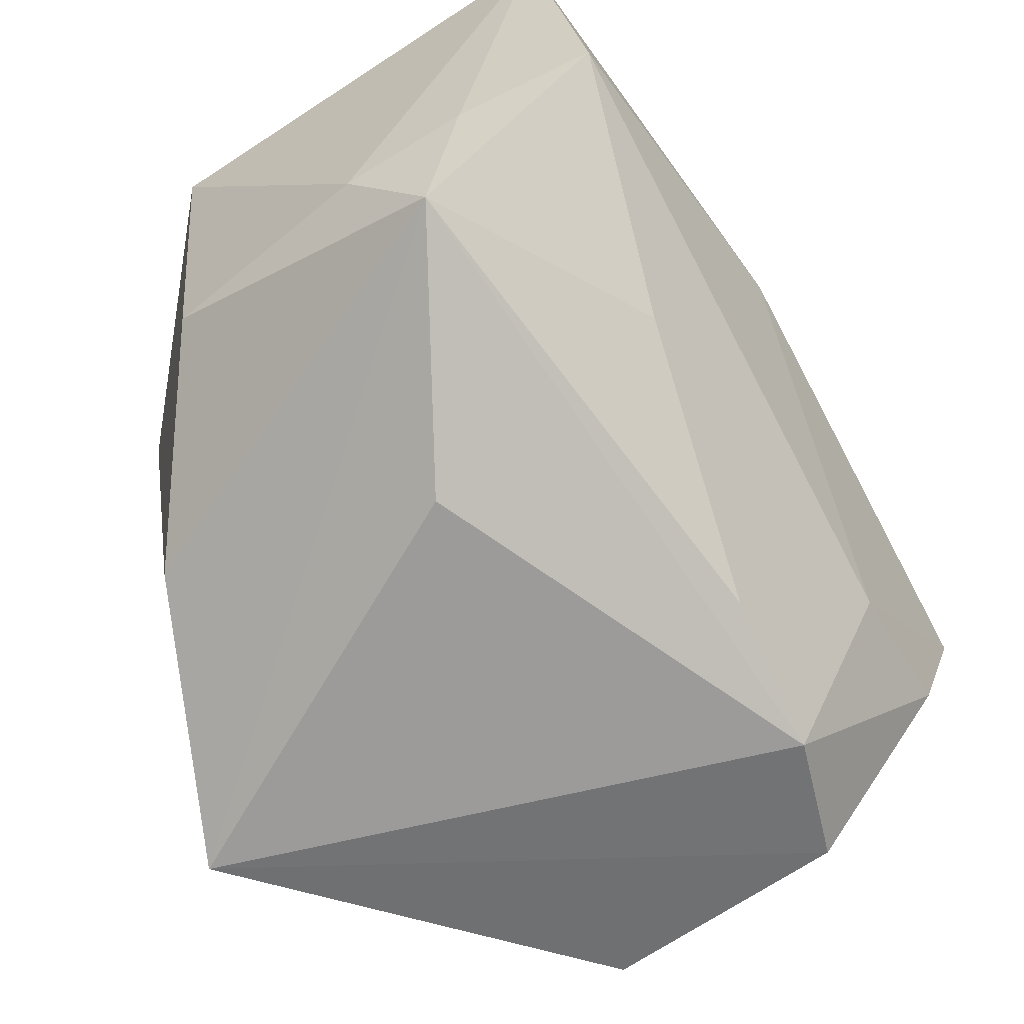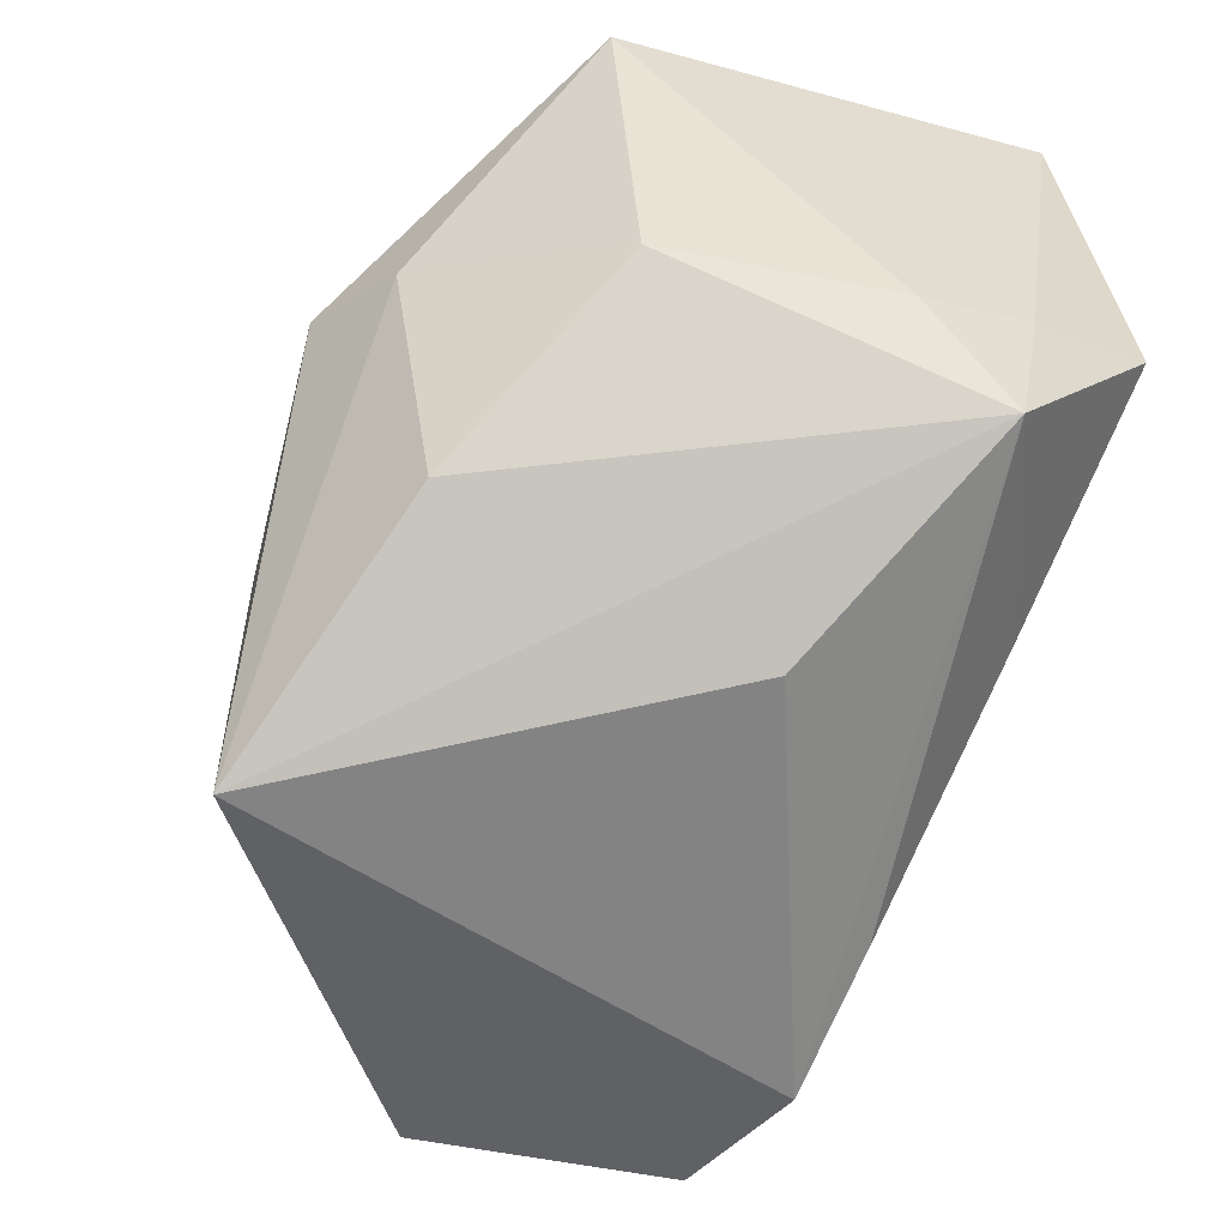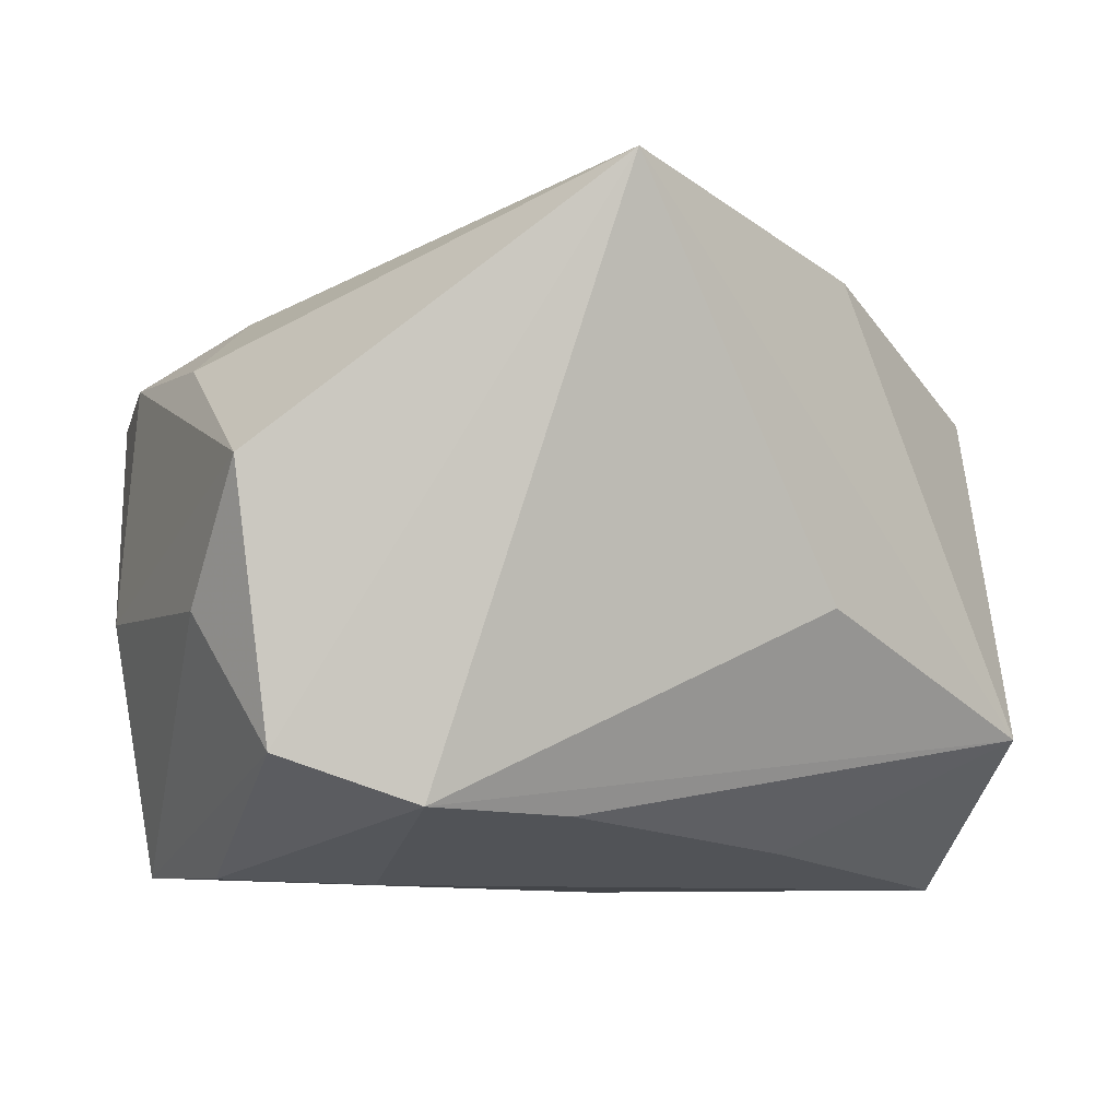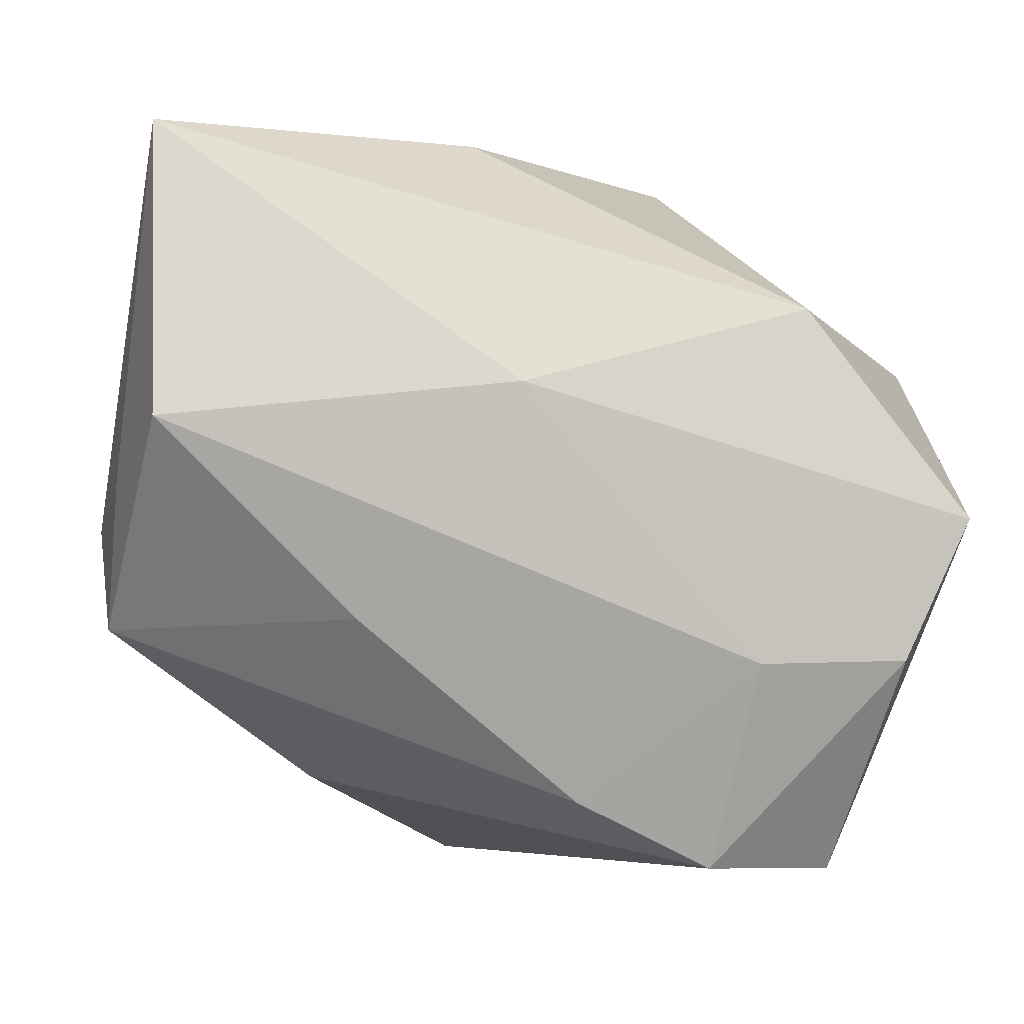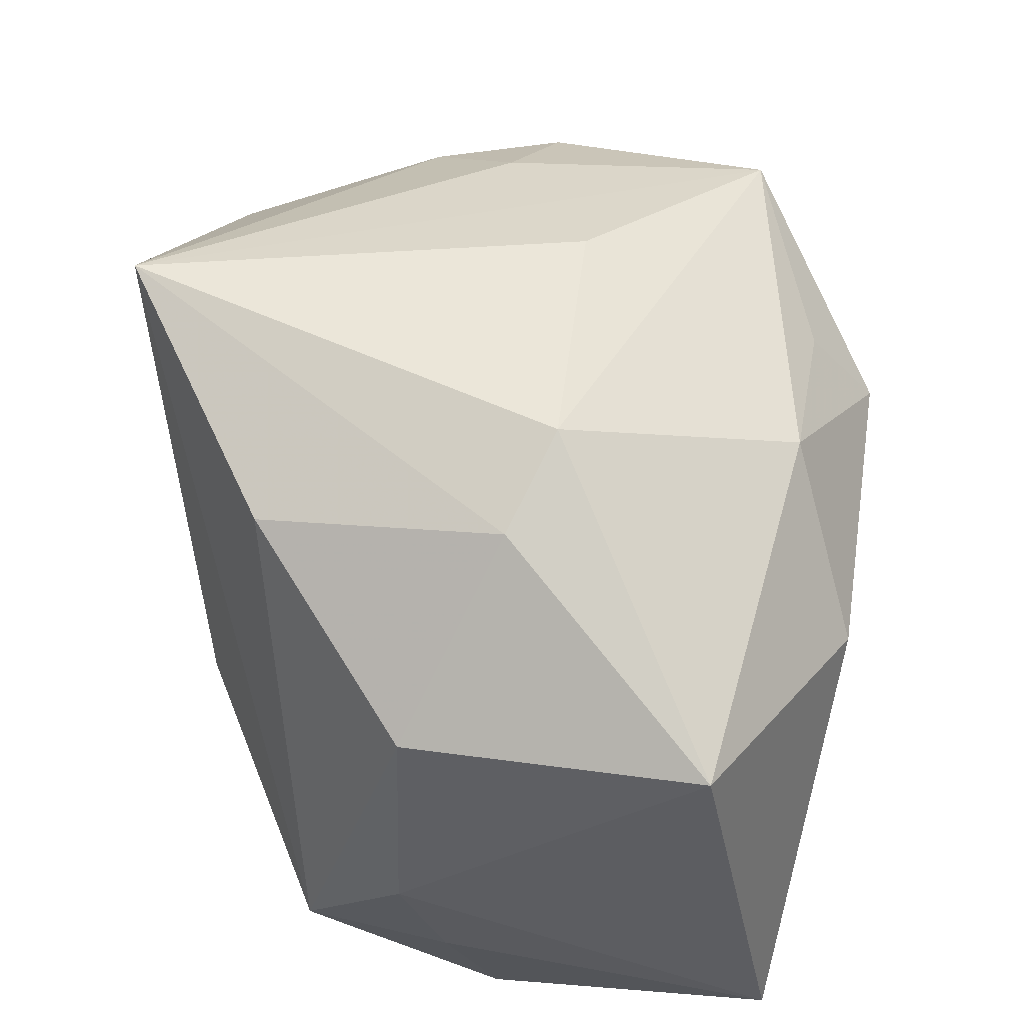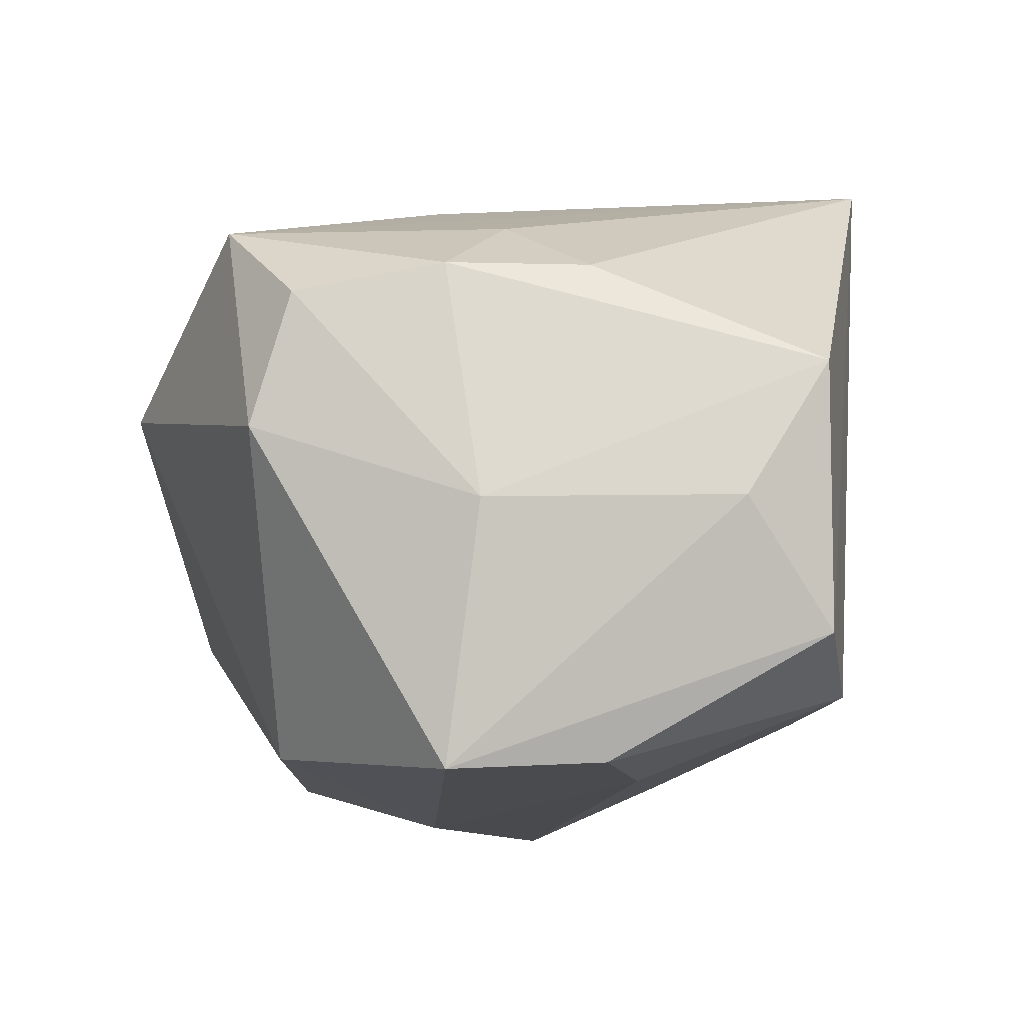
<metadata>
{"format":"obj","ext":"obj","renderer":"f3d","projection":"perspective","resolution":1024,"background":"white","views":[{"elev":-54.0,"azim":122.7,"up":"+Y"},{"elev":-48.4,"azim":68.3,"up":"+Y"},{"elev":-2.9,"azim":-6.7,"up":"+Z"},{"elev":-4.4,"azim":170.6,"up":"+Y"},{"elev":52.4,"azim":101.0,"up":"+Z"},{"elev":-10.8,"azim":-77.7,"up":"+Z"}]}
</metadata>
<code>
v 0.02483 0.003974 0.0307
v -0.01301 0.005006 0.03169
v -0.01918 -0.01693 -0.02975
v -0.03226 -0.0377 0.008398
v -0.02928 -0.0373 -0.01701
v -0.01594 -0.0369 -0.02166
v -0.03598 -0.03024 -0.004875
v -0.0159 0.02954 0.01846
v -0.03382 -0.01657 -0.02909
v -0.02472 0.01792 -0.02744
v -0.002395 -0.03029 -0.02291
v 0.004537 0.009495 -0.0327
v 0.04262 -0.01363 -0.01659
v 0.04347 -0.0035 -0.007732
v -0.04171 -0.002868 0.01736
v -0.04363 -0.006783 -0.005571
v -0.04363 0.01551 0.002045
v -0.04363 0.01153 0.01493
v 0.002431 -0.03796 0.03541
v -0.04018 -0.002751 -0.02996
v 0.02194 -0.02823 -0.004354
v 0.03902 0.03472 -0.02598
v 0.04013 0.02641 0.01756
v -0.03623 -0.01568 0.0179
v 0.03885 0.005641 -0.03249
v -0.03096 -0.006265 0.02371
v 0.01519 0.007149 0.03541
v 0.001586 0.02969 0.02236
v -0.03501 0.0209 0.02377
v 0.01954 -0.01277 -0.02746
v 0.02452 -0.0206 0.02652
v 0.042 0.0007949 -0.01959
v 0.006307 0.0364 -0.01225
v 0.0143 0.03756 0.007802
v 0.03996 -0.00357 0.01488
v -0.01784 0.03638 0.009157
f 28 27 23
f 29 27 28
f 11 13 6
f 19 6 21
f 21 13 19
f 6 13 21
f 23 22 34
f 36 28 34
f 34 28 23
f 32 13 25
f 25 22 32
f 5 4 7
f 7 20 5
f 5 6 19
f 19 4 5
f 19 29 26
f 24 4 19
f 19 26 24
f 17 29 36
f 3 11 6
f 12 22 25
f 25 3 12
f 12 3 20
f 2 29 19
f 19 27 2
f 2 27 29
f 36 29 8
f 8 28 36
f 29 28 8
f 23 35 14
f 14 35 13
f 13 32 14
f 14 22 23
f 14 32 22
f 19 13 31
f 13 35 31
f 6 5 9
f 9 5 20
f 9 3 6
f 20 3 9
f 29 17 18
f 36 34 33
f 33 34 22
f 20 17 10
f 22 12 10
f 10 12 20
f 10 33 22
f 10 17 36
f 36 33 10
f 30 3 25
f 11 3 30
f 25 13 30
f 13 11 30
f 1 35 23
f 1 31 35
f 23 27 1
f 1 27 19
f 19 31 1
f 29 18 15
f 15 26 29
f 15 24 26
f 4 24 15
f 16 17 20
f 16 18 17
f 16 15 18
f 16 20 7
f 7 4 16
f 4 15 16

</code>
